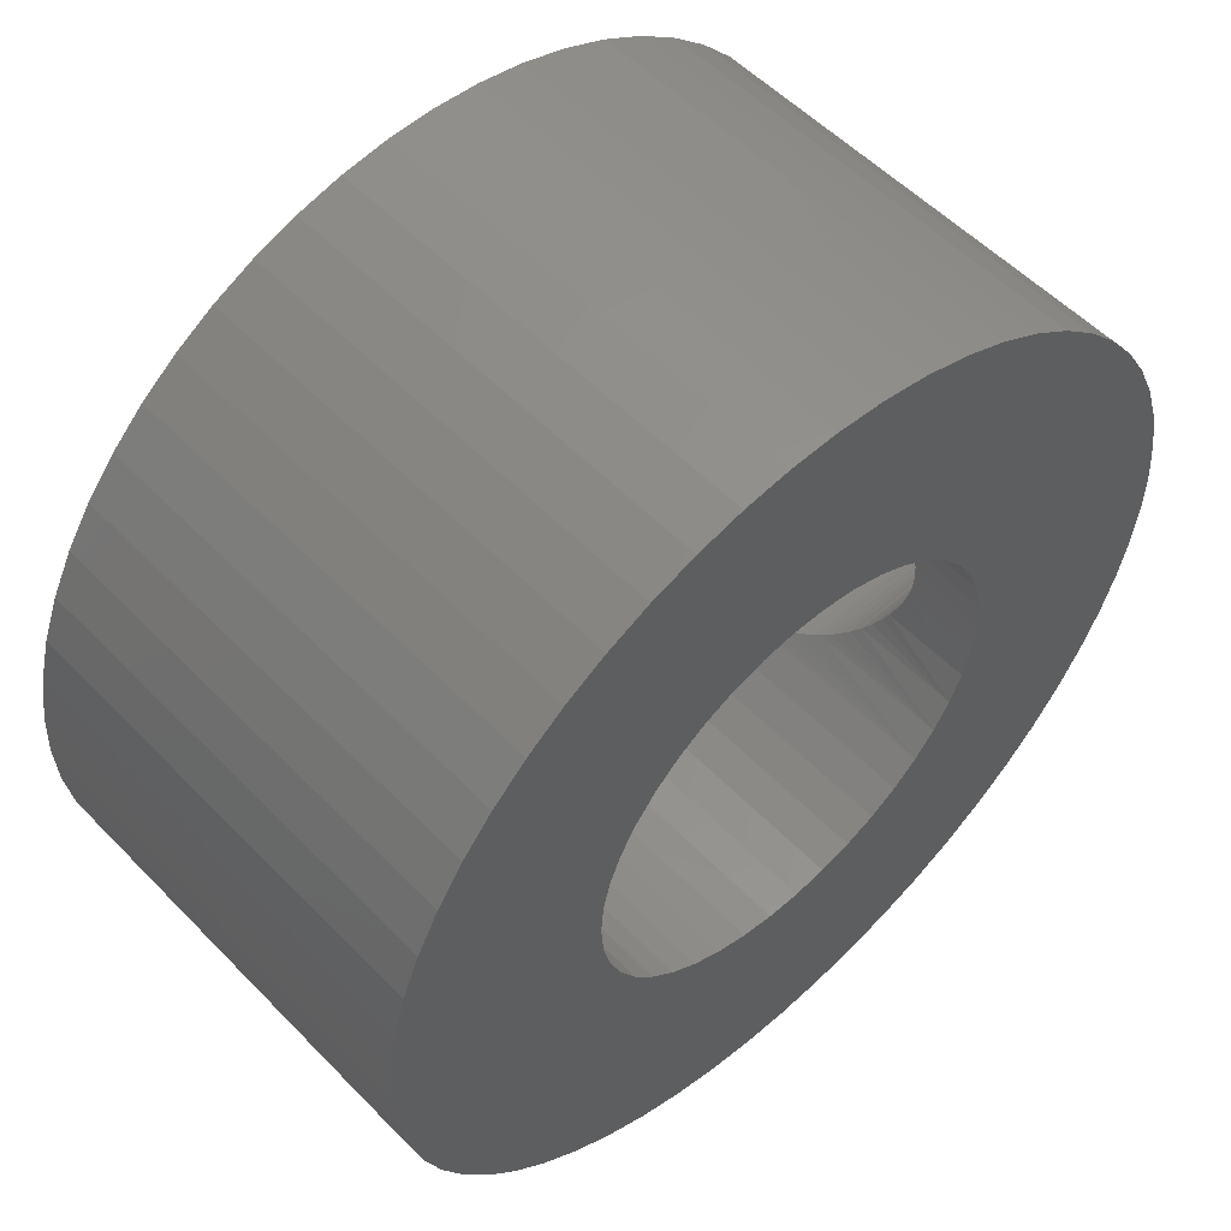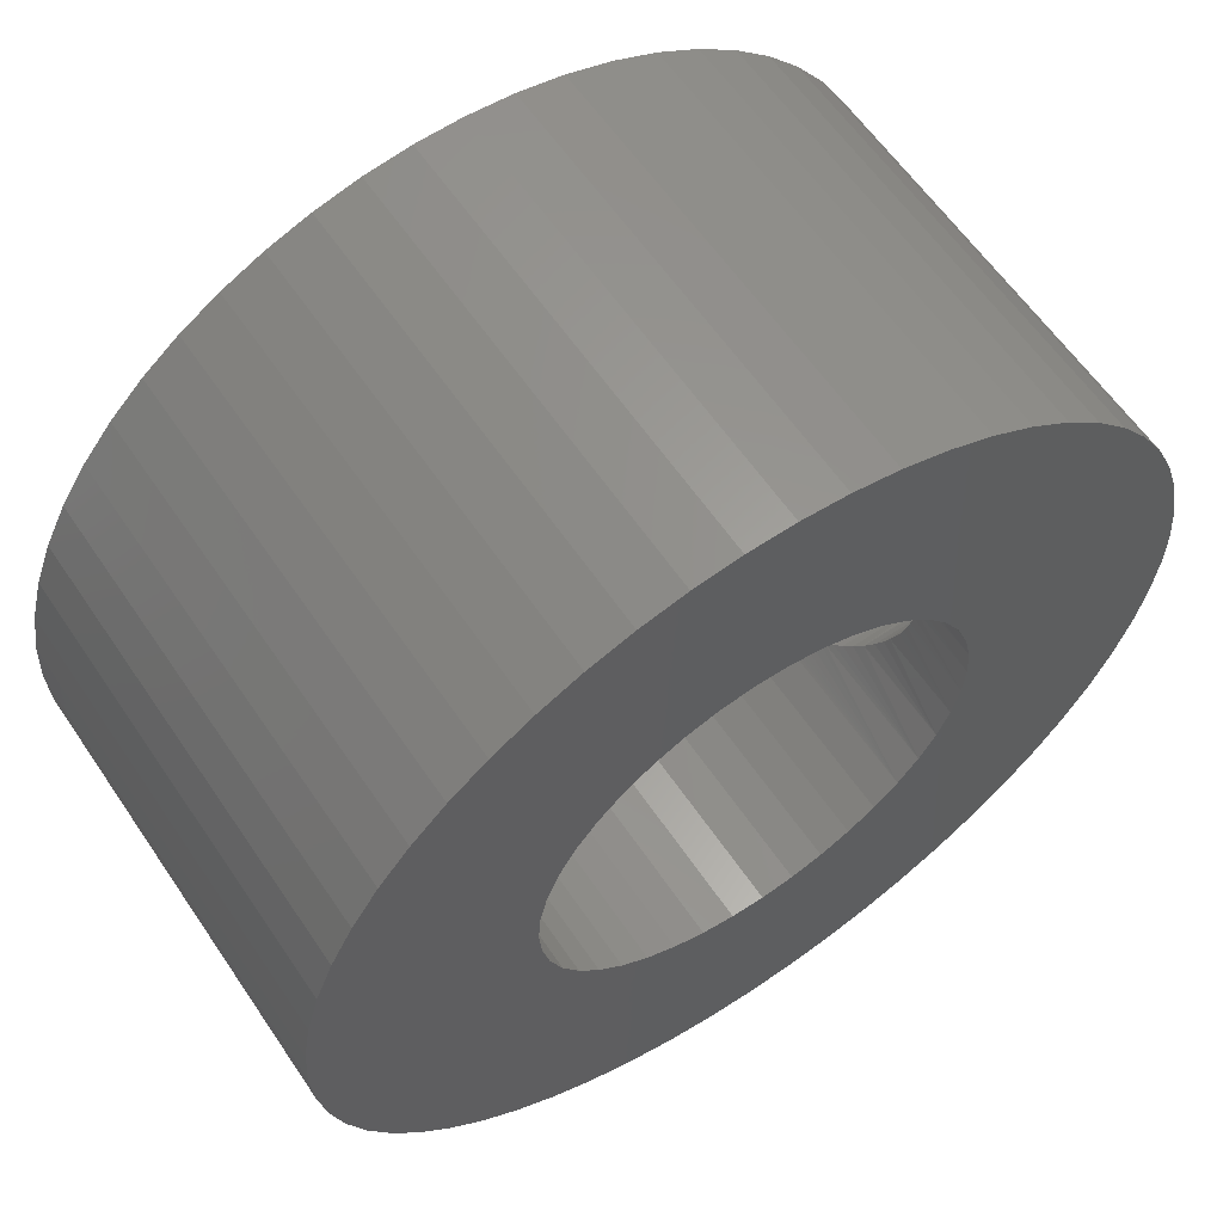
<metadata>
{"format":"stl","ext":"stl","renderer":"f3d","projection":"perspective","resolution":1024,"background":"white","views":[{"elev":54.6,"azim":137.1,"up":"+Y"},{"elev":60.5,"azim":146.0,"up":"+Y"}]}
</metadata>
<code>
# stl→obj: 368 verts, 748 faces
v 740.7 801.7 123.8
v 745.4 801.2 123.8
v 745.5 801.9 123.8
v 745.9 803.3 123.8
v 741.3 804.7 123.8
v 745.6 802.6 123.8
v 741 803.7 123.8
v 740.8 802.7 123.8
v 746.7 804.5 123.8
v 742.9 807.3 123.8
v 746.3 803.9 123.8
v 742.3 806.5 123.8
v 741.7 805.6 123.8
v 748.5 805.7 123.8
v 746 809.8 123.8
v 747.8 805.4 123.8
v 745.1 809.3 123.8
v 747.2 805 123.8
v 744.3 808.7 123.8
v 743.5 808.1 123.8
v 749.8 806 123.8
v 748.9 810.7 123.8
v 749.1 805.9 123.8
v 747.9 810.5 123.8
v 747 810.2 123.8
v 751.9 805.7 123.8
v 752.9 810.3 123.8
v 751.3 805.9 123.8
v 752 810.6 123.8
v 750.6 806 123.8
v 751 810.7 123.8
v 749.9 810.8 123.8
v 753.2 805 123.8
v 755.7 809 123.8
v 752.6 805.4 123.8
v 754.8 809.6 123.8
v 753.9 810 123.8
v 752.6 797.1 123.8
v 755.7 793.4 123.8
v 753.2 797.5 123.8
v 756.5 794.1 123.8
v 753.7 798 123.8
v 757.2 794.8 123.8
v 754.1 798.5 123.8
v 754.7 799.8 123.8
v 759.5 799.2 123.8
v 754.9 800.5 123.8
v 759.7 800.2 123.8
v 755 801.2 123.8
v 759.7 801.2 123.8
v 754.9 801.9 123.8
v 757.8 795.5 123.8
v 758.4 796.4 123.8
v 754.5 799.2 123.8
v 758.9 797.3 123.8
v 759.2 798.2 123.8
v 746.3 798.5 123.8
v 742.9 795.2 123.8
v 746.7 798 123.8
v 743.5 794.4 123.8
v 747.2 797.5 123.8
v 744.3 793.7 123.8
v 747.8 797.1 123.8
v 740.7 801.2 123.8
v 740.7 800.7 123.8
v 745.5 800.5 123.8
v 740.8 799.7 123.8
v 745.6 799.8 123.8
v 751.3 796.6 123.8
v 752.9 792.1 123.8
v 751.9 796.8 123.8
v 753.9 792.5 123.8
v 754.8 792.9 123.8
v 749.1 796.6 123.8
v 748.9 791.8 123.8
v 749.8 796.5 123.8
v 749.9 791.7 123.8
v 750.6 796.5 123.8
v 751 791.7 123.8
v 752 791.9 123.8
v 741 798.7 123.8
v 741.3 797.8 123.8
v 745.9 799.2 123.8
v 741.7 796.8 123.8
v 742.3 796 123.8
v 754.5 803.3 123.8
v 758.4 806.1 123.8
v 754.1 803.9 123.8
v 757.8 806.9 123.8
v 753.7 804.5 123.8
v 757.2 807.7 123.8
v 756.5 808.4 123.8
v 759.7 802.2 123.8
v 759.5 803.2 123.8
v 754.7 802.6 123.8
v 759.2 804.2 123.8
v 758.9 805.2 123.8
v 745.1 793.2 123.8
v 746 792.7 123.8
v 748.5 796.8 123.8
v 747 792.3 123.8
v 747.9 792 123.8
v 754.7 802.6 114.3
v 759.5 803.2 114.3
v 754.9 801.9 114.3
v 759.7 802.2 114.3
v 755 801.2 114.3
v 759.7 801.2 114.3
v 754.9 800.5 114.3
v 752.6 805.4 114.3
v 755.7 809 114.3
v 753.2 805 114.3
v 756.5 808.4 114.3
v 753.7 804.5 114.3
v 757.2 807.7 114.3
v 754.1 803.9 114.3
v 748.5 796.8 114.3
v 746 792.7 114.3
v 747.8 797.1 114.3
v 745.1 793.2 114.3
v 747.2 797.5 114.3
v 744.3 793.7 114.3
v 746.7 798 114.3
v 754.5 799.2 114.3
v 758.4 796.4 114.3
v 754.1 798.5 114.3
v 757.8 795.5 114.3
v 753.7 798 114.3
v 757.2 794.8 114.3
v 753.2 797.5 114.3
v 740.7 800.7 114.3
v 745.4 801.2 114.3
v 745.5 800.5 114.3
v 749.8 796.5 114.3
v 748.9 791.8 114.3
v 749.1 796.6 114.3
v 747.9 792 114.3
v 747 792.3 114.3
v 751.9 796.8 114.3
v 752.9 792.1 114.3
v 751.3 796.6 114.3
v 752 791.9 114.3
v 750.6 796.5 114.3
v 751 791.7 114.3
v 749.9 791.7 114.3
v 756.5 794.1 114.3
v 755.7 793.4 114.3
v 752.6 797.1 114.3
v 754.8 792.9 114.3
v 753.9 792.5 114.3
v 759.7 800.2 114.3
v 759.5 799.2 114.3
v 754.7 799.8 114.3
v 759.2 798.2 114.3
v 758.9 797.3 114.3
v 757.8 806.9 114.3
v 758.4 806.1 114.3
v 754.5 803.3 114.3
v 758.9 805.2 114.3
v 759.2 804.2 114.3
v 751.3 805.9 114.3
v 752.9 810.3 114.3
v 751.9 805.7 114.3
v 753.9 810 114.3
v 754.8 809.6 114.3
v 749.1 805.9 114.3
v 748.9 810.7 114.3
v 749.8 806 114.3
v 749.9 810.8 114.3
v 750.6 806 114.3
v 751 810.7 114.3
v 752 810.6 114.3
v 740.7 801.2 114.3
v 740.7 801.7 114.3
v 745.5 801.9 114.3
v 740.8 802.7 114.3
v 745.6 802.6 114.3
v 745.9 799.2 114.3
v 741.3 797.8 114.3
v 745.6 799.8 114.3
v 741 798.7 114.3
v 740.8 799.7 114.3
v 743.5 794.4 114.3
v 742.9 795.2 114.3
v 746.3 798.5 114.3
v 742.3 796 114.3
v 741.7 796.8 114.3
v 747.8 805.4 114.3
v 746 809.8 114.3
v 748.5 805.7 114.3
v 747 810.2 114.3
v 747.9 810.5 114.3
v 746.3 803.9 114.3
v 742.9 807.3 114.3
v 746.7 804.5 114.3
v 743.5 808.1 114.3
v 747.2 805 114.3
v 744.3 808.7 114.3
v 745.1 809.3 114.3
v 741 803.7 114.3
v 741.3 804.7 114.3
v 745.9 803.3 114.3
v 741.7 805.6 114.3
v 742.3 806.5 114.3
v 740.7 801.5 115.9
v 740.7 801.2 115.9
v 740.7 801 115.9
v 740.8 799.9 116.2
v 740.7 800.1 116.1
v 740.7 800.4 116
v 740.7 800.7 115.9
v 741 798.8 117
v 740.9 799 116.8
v 740.9 799.2 116.6
v 740.8 799.4 116.5
v 740.8 799.6 116.3
v 740.8 799.7 116.3
v 741.2 798.2 119.9
v 741.2 798.1 119.6
v 741.2 798.1 119.3
v 741.2 798.1 119.1
v 741.1 798.5 120.7
v 741.1 798.4 120.4
v 741.1 798.2 120.1
v 741.2 798.1 118.8
v 741.2 798.1 118.5
v 741.2 798.2 118.2
v 741.1 798.2 118
v 741.1 798.4 117.7
v 741.1 798.5 117.5
v 741 798.6 117.3
v 741 798.7 117.1
v 740.9 799 121.3
v 740.9 799.2 121.5
v 740.8 799.4 121.7
v 741 798.8 121.1
v 741 798.7 121
v 741 798.6 120.8
v 740.7 800.7 122.2
v 740.7 800.1 122
v 740.8 799.9 122
v 740.8 799.7 121.8
v 740.8 799.6 121.8
v 740.7 800.4 122.1
v 740.7 801.5 122.2
v 740.7 801.2 122.2
v 740.7 801 122.2
v 740.8 802.5 122
v 740.7 802.3 122
v 740.7 802.1 122.1
v 740.7 801.8 122.2
v 740.7 801.7 122.2
v 741 803.7 121.1
v 740.9 803.5 121.3
v 740.9 803.3 121.5
v 740.8 803.1 121.7
v 740.8 802.8 121.8
v 740.8 802.7 121.9
v 741.2 804.3 118.2
v 741.2 804.4 118.5
v 741.2 804.4 118.8
v 741.2 804.4 119.1
v 741.1 804 117.5
v 741.1 804.1 117.7
v 741.1 804.2 118
v 741.2 804.4 119.3
v 741.2 804.4 119.6
v 741.2 804.3 119.9
v 741.1 804.2 120.1
v 741.1 804.1 120.4
v 741.1 804 120.7
v 741 803.9 120.8
v 741 803.7 121
v 740.9 803.3 116.6
v 740.9 803.5 116.8
v 740.8 803.1 116.5
v 741 803.7 117
v 741 803.7 117.1
v 741 803.9 117.3
v 740.7 802.3 116.1
v 740.8 802.5 116.2
v 740.8 802.7 116.3
v 740.8 802.8 116.3
v 740.7 801.7 115.9
v 740.7 801.8 115.9
v 740.7 802.1 116
v 745.5 801.9 116
v 745.5 802.1 116
v 745.6 802.3 116.1
v 745.9 803.3 116.6
v 745.8 803.1 116.5
v 745.7 802.8 116.3
v 745.6 802.6 116.2
v 746.3 803.9 117.4
v 746.2 803.8 117.2
v 746.1 803.7 117
v 746 803.5 116.8
v 745.9 803.3 116.7
v 746.5 804.2 120.1
v 746.6 804.3 119.9
v 746.4 804.1 120.4
v 746.6 804.4 119.6
v 746.6 804.4 119.3
v 746.6 804.4 119.1
v 746.6 804.4 118.8
v 746.6 804.4 118.5
v 746.6 804.3 118.2
v 746.5 804.2 118
v 746.4 804.1 117.7
v 746.3 804 117.5
v 746.1 803.7 121.1
v 746.2 803.8 120.9
v 746.3 803.9 120.8
v 746.3 804 120.7
v 745.8 803.1 121.7
v 745.9 803.3 121.5
v 746 803.5 121.3
v 745.5 802.1 122.1
v 745.5 801.9 122.2
v 745.5 801.8 122.2
v 745.6 802.3 122
v 745.6 802.6 121.9
v 745.7 802.8 121.8
v 745.5 800.5 122.2
v 745.5 800.7 122.2
v 745.4 801 122.2
v 745.4 801.2 122.2
v 745.4 801.5 122.2
v 745.5 800.3 122.1
v 745.6 800.1 122
v 745.9 799.2 121.5
v 745.8 799.4 121.7
v 745.7 799.6 121.8
v 745.6 799.8 121.9
v 746.2 798.7 120.9
v 746.1 798.8 121.1
v 746 799 121.3
v 746.6 798.1 118.8
v 746.6 798.1 119.1
v 746.6 798.1 118.5
v 746.4 798.4 117.7
v 746.5 798.2 118
v 746.6 798.2 118.2
v 746.6 798.1 119.3
v 746.6 798.1 119.6
v 746.6 798.2 119.9
v 746.5 798.2 120.1
v 746.4 798.4 120.4
v 746.3 798.5 120.7
v 746.3 798.5 120.8
v 746.1 798.8 117
v 746.2 798.7 117.2
v 746.3 798.5 117.4
v 746.3 798.5 117.5
v 745.8 799.4 116.5
v 745.9 799.2 116.6
v 745.9 799.2 116.7
v 746 799 116.8
v 745.5 800.3 116
v 745.5 800.5 116
v 745.5 800.7 115.9
v 745.6 800.1 116.1
v 745.6 799.8 116.2
v 745.7 799.6 116.3
v 745.5 801.8 115.9
v 745.4 801.5 115.9
v 745.4 801.2 115.9
v 745.4 801 115.9
f 1 2 3
f 4 5 6
f 6 5 7
f 6 7 3
f 3 7 8
f 3 8 1
f 9 10 11
f 11 10 12
f 11 12 4
f 4 12 13
f 4 13 5
f 14 15 16
f 16 15 17
f 16 17 18
f 18 17 19
f 18 19 9
f 9 19 20
f 9 20 10
f 21 22 23
f 23 22 24
f 23 24 14
f 14 24 25
f 14 25 15
f 26 27 28
f 28 27 29
f 28 29 30
f 30 29 31
f 30 31 21
f 21 31 32
f 21 32 22
f 33 34 35
f 35 34 36
f 35 36 26
f 26 36 37
f 26 37 27
f 38 39 40
f 40 39 41
f 40 41 42
f 42 41 43
f 42 43 44
f 45 46 47
f 47 46 48
f 47 48 49
f 49 48 50
f 49 50 51
f 43 52 44
f 44 52 53
f 44 53 54
f 54 53 55
f 54 55 45
f 45 55 56
f 45 56 46
f 57 58 59
f 59 58 60
f 59 60 61
f 61 60 62
f 61 62 63
f 1 64 2
f 2 64 65
f 2 65 66
f 66 65 67
f 66 67 68
f 69 70 71
f 71 70 72
f 71 72 38
f 38 72 73
f 38 73 39
f 74 75 76
f 76 75 77
f 76 77 78
f 78 77 79
f 78 79 69
f 69 79 80
f 69 80 70
f 67 81 68
f 68 81 82
f 68 82 83
f 83 82 84
f 83 84 57
f 57 84 85
f 57 85 58
f 86 87 88
f 88 87 89
f 88 89 90
f 90 89 91
f 90 91 33
f 33 91 92
f 33 92 34
f 50 93 51
f 51 93 94
f 51 94 95
f 95 94 96
f 95 96 86
f 86 96 97
f 86 97 87
f 62 98 63
f 63 98 99
f 63 99 100
f 100 99 101
f 100 101 74
f 74 101 102
f 74 102 75
f 103 104 105
f 105 104 106
f 105 106 107
f 107 106 108
f 107 108 109
f 110 111 112
f 112 111 113
f 112 113 114
f 114 113 115
f 114 115 116
f 117 118 119
f 119 118 120
f 119 120 121
f 121 120 122
f 121 122 123
f 124 125 126
f 126 125 127
f 126 127 128
f 128 127 129
f 128 129 130
f 131 132 133
f 134 135 136
f 136 135 137
f 136 137 117
f 117 137 138
f 117 138 118
f 139 140 141
f 141 140 142
f 141 142 143
f 143 142 144
f 143 144 134
f 134 144 145
f 134 145 135
f 129 146 130
f 130 146 147
f 130 147 148
f 148 147 149
f 148 149 139
f 139 149 150
f 139 150 140
f 108 151 109
f 109 151 152
f 109 152 153
f 153 152 154
f 153 154 124
f 124 154 155
f 124 155 125
f 115 156 116
f 116 156 157
f 116 157 158
f 158 157 159
f 158 159 103
f 103 159 160
f 103 160 104
f 161 162 163
f 163 162 164
f 163 164 110
f 110 164 165
f 110 165 111
f 166 167 168
f 168 167 169
f 168 169 170
f 170 169 171
f 170 171 161
f 161 171 172
f 161 172 162
f 131 173 132
f 132 173 174
f 132 174 175
f 175 174 176
f 175 176 177
f 178 179 180
f 180 179 181
f 180 181 133
f 133 181 182
f 133 182 131
f 122 183 123
f 123 183 184
f 123 184 185
f 185 184 186
f 185 186 178
f 178 186 187
f 178 187 179
f 188 189 190
f 190 189 191
f 190 191 166
f 166 191 192
f 166 192 167
f 193 194 195
f 195 194 196
f 195 196 197
f 197 196 198
f 197 198 188
f 188 198 199
f 188 199 189
f 176 200 177
f 177 200 201
f 177 201 202
f 202 201 203
f 202 203 193
f 193 203 204
f 193 204 194
f 205 174 206
f 206 174 173
f 206 173 207
f 207 173 131
f 208 209 182
f 209 210 182
f 182 210 211
f 182 211 131
f 131 211 211
f 131 211 207
f 212 213 181
f 181 213 214
f 214 215 181
f 181 215 216
f 181 216 182
f 182 216 217
f 182 217 208
f 218 219 82
f 82 219 220
f 82 220 221
f 222 223 82
f 82 223 224
f 82 224 218
f 221 225 179
f 179 225 226
f 226 227 179
f 179 227 228
f 179 228 229
f 229 230 179
f 179 230 231
f 179 231 181
f 181 231 232
f 181 232 212
f 233 81 234
f 234 81 235
f 233 236 81
f 81 236 237
f 81 237 82
f 82 237 238
f 82 238 222
f 65 239 239
f 240 241 67
f 67 241 242
f 67 242 81
f 81 242 243
f 81 243 235
f 65 239 67
f 67 239 244
f 67 244 240
f 1 245 64
f 64 245 246
f 64 246 65
f 65 246 247
f 65 247 239
f 248 249 8
f 249 250 8
f 8 250 251
f 8 251 1
f 1 251 252
f 1 252 245
f 253 254 7
f 7 254 255
f 255 256 7
f 7 256 257
f 7 257 8
f 8 257 258
f 8 258 248
f 259 260 201
f 201 260 261
f 201 261 262
f 263 264 201
f 201 264 265
f 201 265 259
f 5 266 267
f 267 268 5
f 5 268 269
f 5 269 270
f 270 271 5
f 5 271 272
f 5 272 7
f 7 272 273
f 7 273 253
f 274 275 200
f 274 200 276
f 275 277 200
f 200 277 278
f 200 278 201
f 201 278 279
f 201 279 263
f 280 281 176
f 176 281 282
f 176 282 200
f 200 282 283
f 200 283 276
f 205 284 174
f 174 284 285
f 174 285 176
f 176 285 286
f 176 286 280
f 221 179 82
f 82 179 187
f 82 187 84
f 84 187 186
f 84 186 85
f 85 186 184
f 85 184 58
f 58 184 183
f 58 183 60
f 60 183 122
f 60 122 62
f 62 122 120
f 62 120 98
f 98 120 118
f 98 118 99
f 99 118 138
f 99 138 101
f 101 138 137
f 101 137 102
f 102 137 135
f 102 135 75
f 75 135 145
f 75 145 77
f 77 145 144
f 77 144 79
f 79 144 142
f 79 142 80
f 80 142 140
f 80 140 70
f 70 140 150
f 70 150 72
f 72 150 149
f 72 149 73
f 73 149 147
f 73 147 39
f 39 147 146
f 39 146 41
f 41 146 129
f 41 129 43
f 43 129 127
f 43 127 52
f 52 127 125
f 52 125 53
f 53 125 155
f 53 155 55
f 55 155 154
f 55 154 56
f 56 154 152
f 56 152 46
f 46 152 151
f 46 151 48
f 48 151 108
f 48 108 50
f 50 108 106
f 50 106 93
f 93 106 104
f 93 104 94
f 94 104 160
f 94 160 96
f 96 160 159
f 96 159 97
f 97 159 157
f 97 157 87
f 87 157 156
f 87 156 89
f 89 156 115
f 89 115 91
f 91 115 113
f 91 113 92
f 92 113 111
f 92 111 34
f 34 111 165
f 34 165 36
f 36 165 164
f 36 164 37
f 37 164 162
f 37 162 27
f 27 162 172
f 27 172 29
f 29 172 171
f 29 171 31
f 31 171 169
f 31 169 32
f 32 169 167
f 32 167 22
f 22 167 192
f 22 192 24
f 24 192 191
f 24 191 25
f 25 191 189
f 25 189 15
f 15 189 199
f 15 199 17
f 17 199 198
f 17 198 19
f 19 198 196
f 19 196 20
f 20 196 194
f 20 194 10
f 10 194 204
f 10 204 12
f 12 204 203
f 12 203 13
f 13 203 201
f 13 201 5
f 5 201 262
f 5 262 266
f 287 175 288
f 288 175 177
f 288 177 289
f 290 291 202
f 202 291 292
f 202 292 177
f 177 292 293
f 177 293 289
f 193 294 295
f 295 296 193
f 193 296 297
f 193 297 202
f 202 297 298
f 202 298 290
f 299 300 9
f 299 9 301
f 300 302 9
f 9 302 303
f 9 303 304
f 193 195 305
f 305 195 304
f 305 306 193
f 193 306 307
f 193 307 308
f 308 309 193
f 193 309 310
f 193 310 294
f 311 312 11
f 11 312 313
f 11 313 9
f 9 313 314
f 9 314 301
f 315 316 4
f 4 316 316
f 4 316 11
f 11 316 317
f 11 317 311
f 318 6 319
f 319 6 3
f 319 3 320
f 318 321 6
f 6 321 322
f 6 322 4
f 4 322 323
f 4 323 315
f 324 325 66
f 66 325 326
f 66 326 2
f 2 326 327
f 2 327 3
f 3 327 328
f 3 328 320
f 324 66 329
f 329 66 68
f 329 68 330
f 331 332 83
f 83 332 333
f 83 333 68
f 68 333 334
f 68 334 330
f 335 336 57
f 57 336 337
f 57 337 83
f 83 337 331
f 83 331 331
f 338 339 123
f 338 123 340
f 341 342 123
f 123 342 343
f 123 343 340
f 344 345 59
f 59 345 346
f 59 346 347
f 347 348 59
f 59 348 349
f 59 349 57
f 57 349 350
f 57 350 335
f 351 352 185
f 185 352 353
f 185 353 123
f 123 353 354
f 123 354 341
f 355 356 178
f 178 356 357
f 178 357 185
f 185 357 358
f 185 358 351
f 359 180 360
f 360 180 133
f 360 133 361
f 359 362 180
f 180 362 363
f 180 363 178
f 178 363 364
f 178 364 355
f 287 365 175
f 175 365 366
f 175 366 132
f 132 366 367
f 132 367 133
f 133 367 368
f 133 368 361
f 304 195 9
f 9 195 197
f 9 197 18
f 18 197 188
f 18 188 16
f 16 188 190
f 16 190 14
f 14 190 166
f 14 166 23
f 23 166 168
f 23 168 21
f 21 168 170
f 21 170 30
f 30 170 161
f 30 161 28
f 28 161 163
f 28 163 26
f 26 163 110
f 26 110 35
f 35 110 112
f 35 112 33
f 33 112 114
f 33 114 90
f 90 114 116
f 90 116 88
f 88 116 158
f 88 158 86
f 86 158 103
f 86 103 95
f 95 103 105
f 95 105 51
f 51 105 107
f 51 107 49
f 49 107 109
f 49 109 47
f 47 109 153
f 47 153 45
f 45 153 124
f 45 124 54
f 54 124 126
f 54 126 44
f 44 126 128
f 44 128 42
f 42 128 130
f 42 130 40
f 40 130 148
f 40 148 38
f 38 148 139
f 38 139 71
f 71 139 141
f 71 141 69
f 69 141 143
f 69 143 78
f 78 143 134
f 78 134 76
f 76 134 136
f 76 136 74
f 74 136 117
f 74 117 100
f 100 117 119
f 100 119 63
f 63 119 121
f 63 121 61
f 61 121 123
f 61 123 59
f 59 123 339
f 59 339 344
f 206 367 205
f 205 367 366
f 205 366 284
f 284 366 285
f 285 366 365
f 285 365 286
f 286 365 287
f 286 287 280
f 283 282 289
f 287 288 280
f 280 288 289
f 280 289 281
f 281 289 282
f 289 293 283
f 283 293 292
f 283 292 276
f 276 292 291
f 276 291 274
f 274 291 290
f 274 290 275
f 275 290 298
f 275 298 277
f 296 295 279
f 279 295 263
f 298 297 277
f 277 297 296
f 277 296 278
f 278 296 279
f 295 294 263
f 263 294 310
f 263 310 264
f 264 310 309
f 264 309 265
f 265 309 308
f 265 308 259
f 259 308 307
f 259 307 260
f 260 307 306
f 260 306 261
f 261 306 305
f 261 305 262
f 305 304 262
f 262 304 303
f 262 303 266
f 266 303 302
f 266 302 267
f 267 302 300
f 267 300 268
f 268 300 299
f 268 299 269
f 269 299 301
f 269 301 270
f 270 301 314
f 270 314 271
f 253 273 311
f 311 273 272
f 311 272 312
f 312 272 271
f 312 271 313
f 313 271 314
f 311 317 253
f 253 317 316
f 253 316 254
f 254 316 316
f 254 316 255
f 255 316 315
f 255 315 256
f 256 315 323
f 256 323 257
f 257 323 322
f 257 322 258
f 258 322 321
f 258 321 248
f 248 321 249
f 321 318 249
f 249 318 319
f 249 319 250
f 250 319 320
f 250 320 251
f 251 320 328
f 251 328 252
f 252 328 327
f 252 327 245
f 245 327 246
f 246 327 247
f 247 327 326
f 247 326 239
f 239 326 239
f 239 326 325
f 239 325 244
f 244 325 324
f 244 324 240
f 243 242 330
f 324 329 240
f 240 329 330
f 240 330 241
f 241 330 242
f 330 334 243
f 243 334 333
f 243 333 235
f 235 333 332
f 235 332 234
f 234 332 331
f 234 331 233
f 233 331 331
f 233 331 236
f 336 335 238
f 238 335 222
f 331 337 236
f 236 337 336
f 236 336 237
f 237 336 238
f 335 350 222
f 222 350 349
f 222 349 223
f 223 349 348
f 223 348 224
f 224 348 347
f 224 347 218
f 218 347 346
f 218 346 219
f 219 346 345
f 219 345 220
f 220 345 344
f 220 344 221
f 344 339 221
f 221 339 338
f 221 338 225
f 225 338 340
f 225 340 226
f 226 340 343
f 226 343 227
f 227 343 342
f 227 342 228
f 228 342 341
f 228 341 229
f 229 341 354
f 229 354 230
f 212 232 351
f 351 232 231
f 351 231 352
f 352 231 230
f 352 230 353
f 353 230 354
f 351 358 212
f 212 358 357
f 212 357 213
f 213 357 356
f 213 356 214
f 214 356 355
f 214 355 215
f 215 355 364
f 215 364 216
f 216 364 363
f 216 363 217
f 217 363 362
f 217 362 208
f 208 362 209
f 362 359 209
f 209 359 360
f 209 360 210
f 210 360 361
f 210 361 211
f 211 361 368
f 211 368 211
f 211 368 367
f 211 367 207
f 207 367 206

</code>
